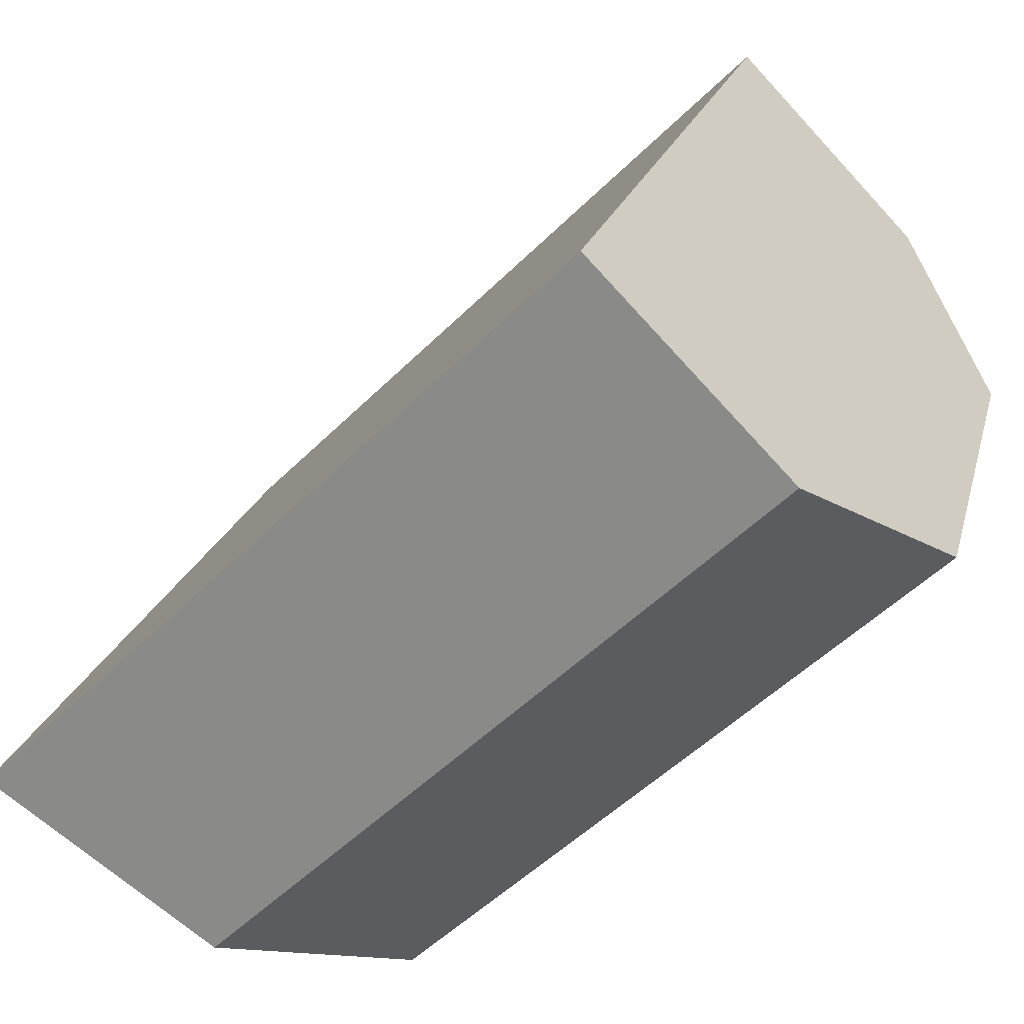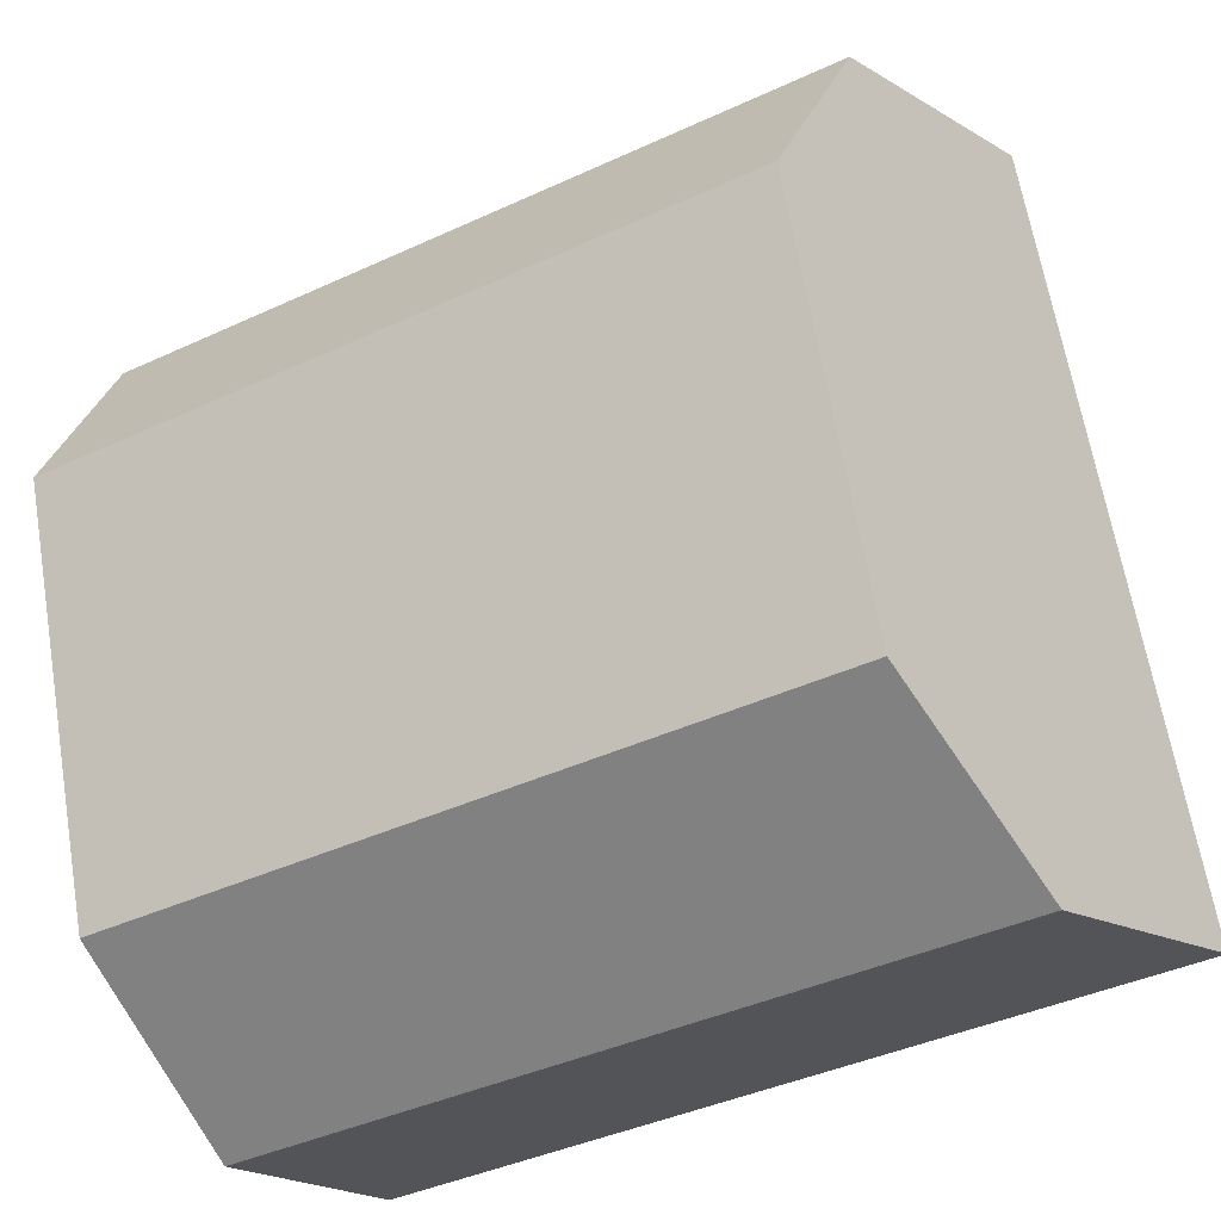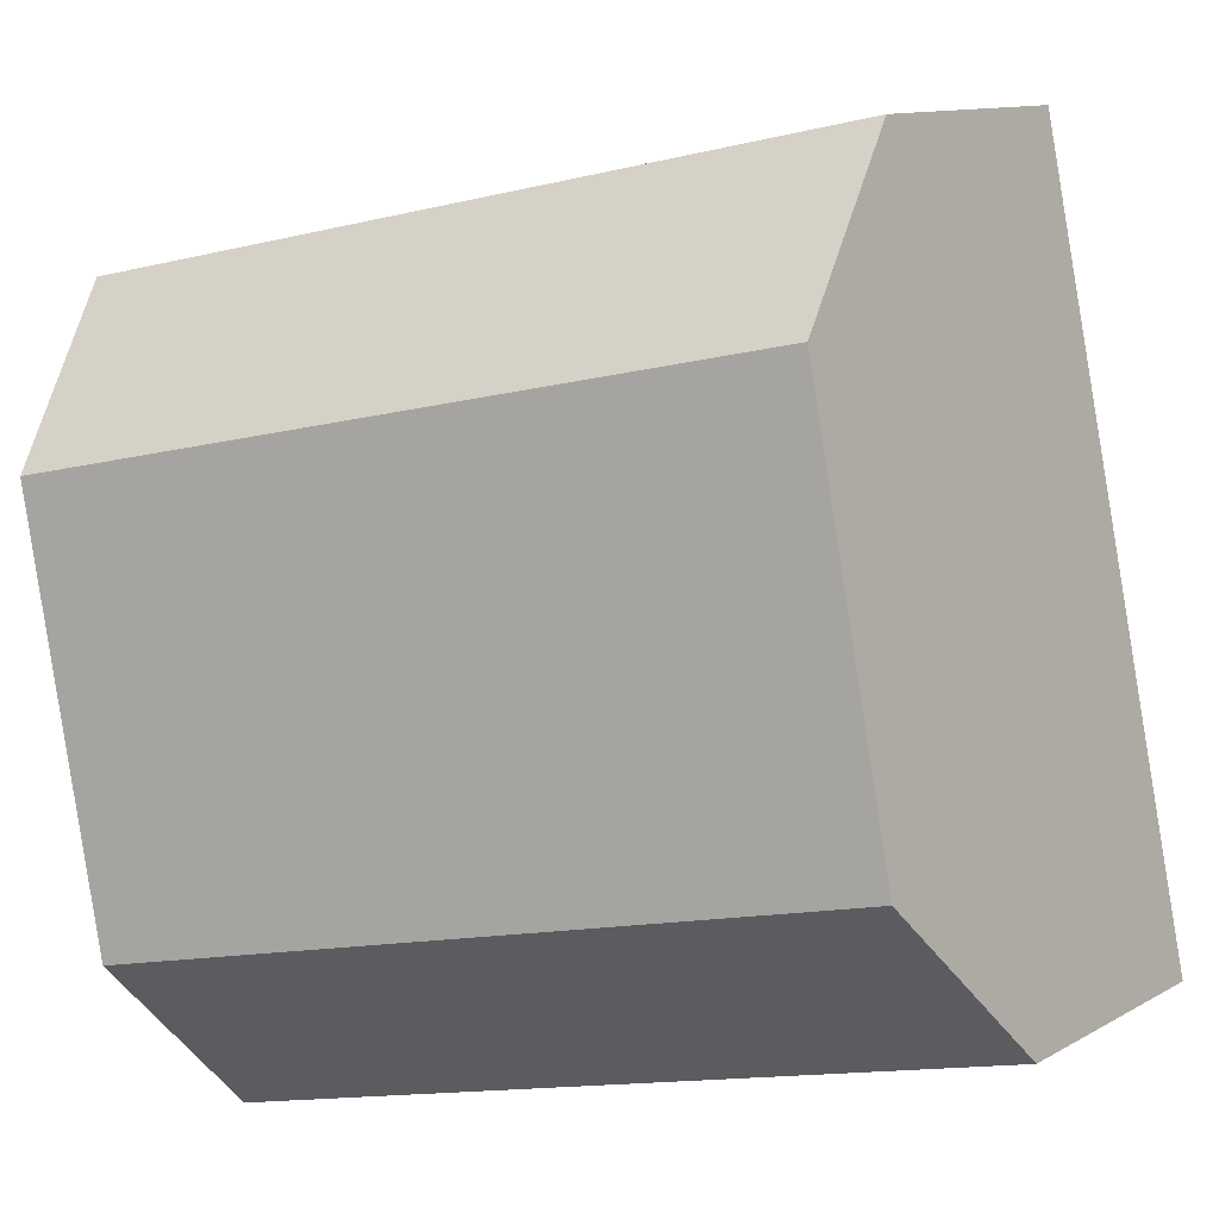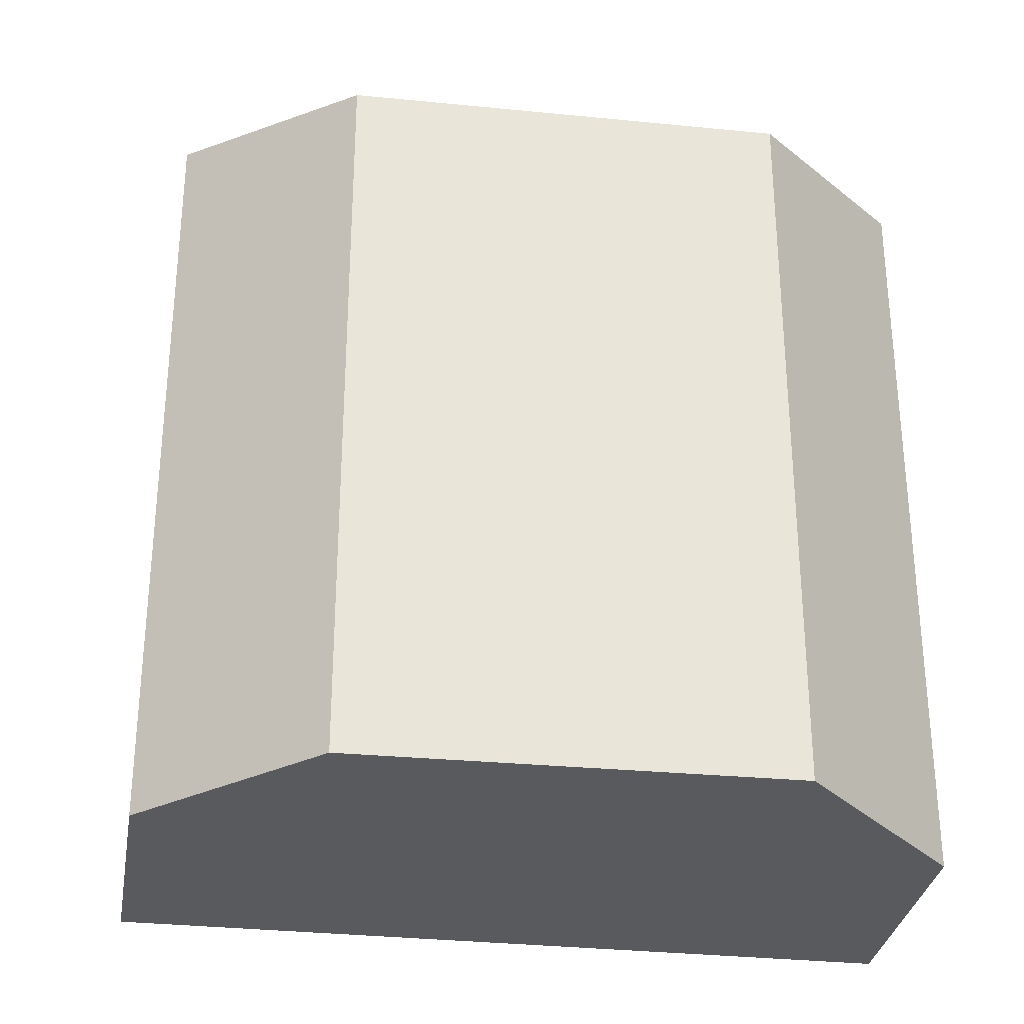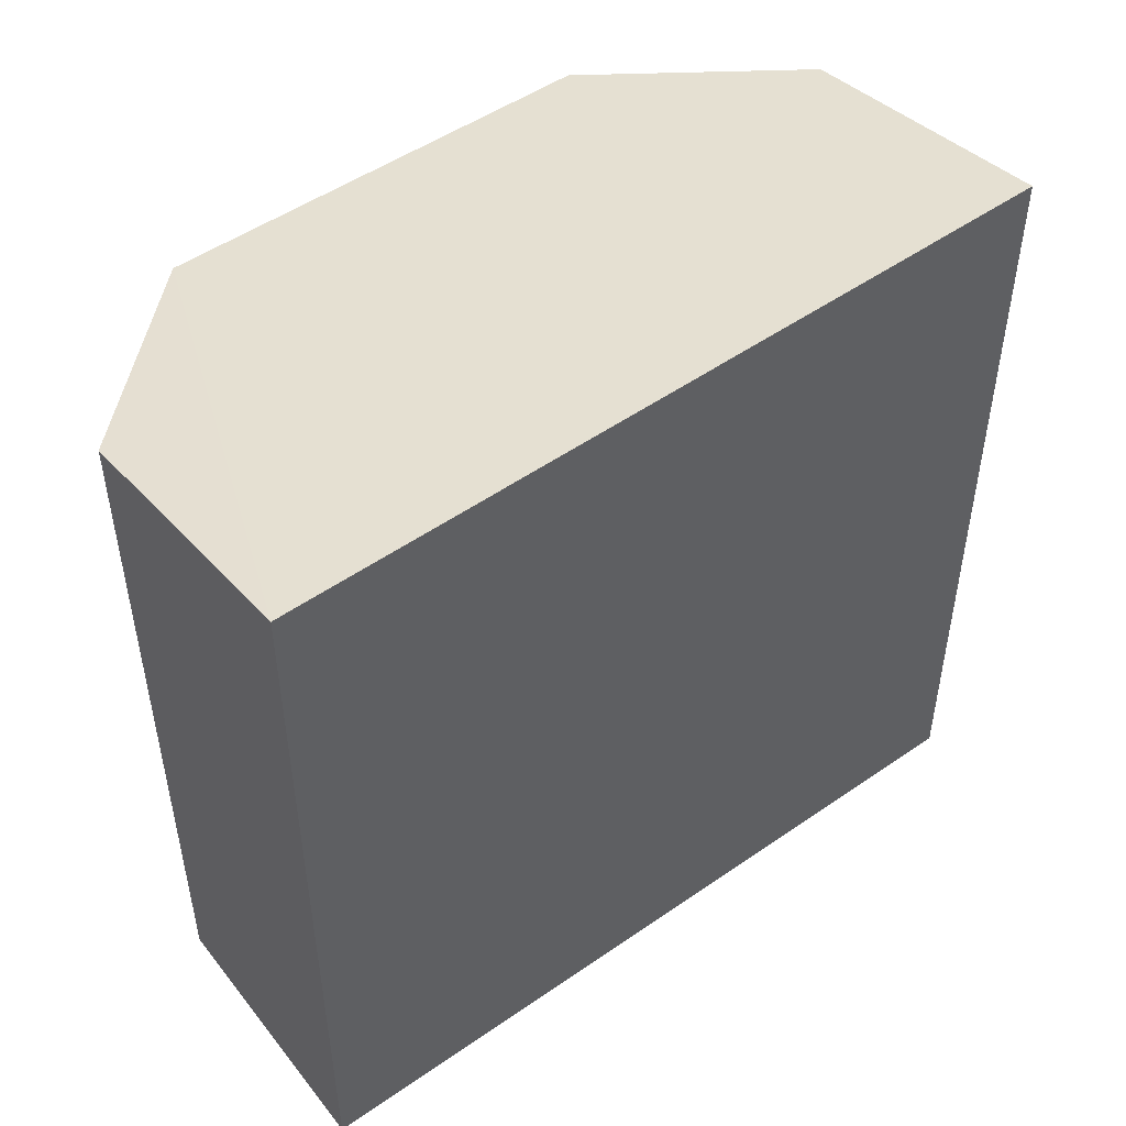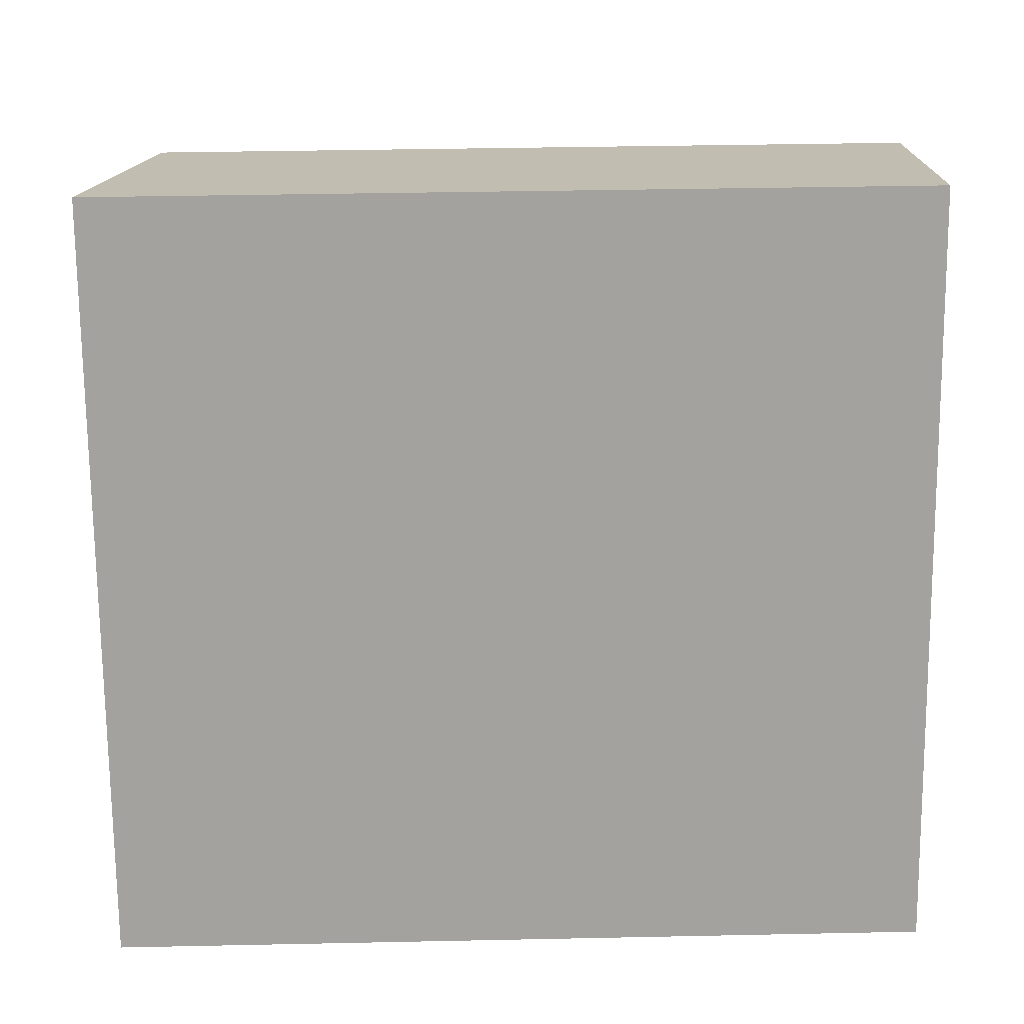
<metadata>
{"format":"obj","ext":"obj","renderer":"f3d","projection":"perspective","resolution":1024,"background":"white","views":[{"elev":-52.5,"azim":-43.4,"up":"+Z"},{"elev":-41.3,"azim":119.3,"up":"+Z"},{"elev":-14.8,"azim":117.1,"up":"+Z"},{"elev":-30.7,"azim":102.1,"up":"+Y"},{"elev":51.2,"azim":-106.1,"up":"+Y"},{"elev":38.8,"azim":-91.5,"up":"+Z"}]}
</metadata>
<code>
v  0 5.243 3.21e-16
v  3.032 4.69 0.045
v  1.606 4.906 -0.594
v  1.788 5.243 4.634
v  3.971 4.701 2.626
v  3.382 4.906 4.001
v  3.382 -2.45e-16 4.001
v  3.971 -1.608e-16 2.626
v  3.032 -2.755e-18 0.045
v  1.606 3.637e-17 -0.594
v  0 0 0
v  1.788 -2.838e-16 4.634
g defaultobject
f 1 2 3
f 2 1 4
f 2 4 5
f 5 4 6
f 7 5 6
f 5 7 8
f 8 2 5
f 2 8 9
f 2 10 3
f 10 2 9
f 3 11 1
f 11 3 10
f 11 4 1
f 4 11 12
f 12 6 4
f 6 12 7
f 9 11 10
f 11 9 12
f 12 9 8
f 12 8 7

</code>
